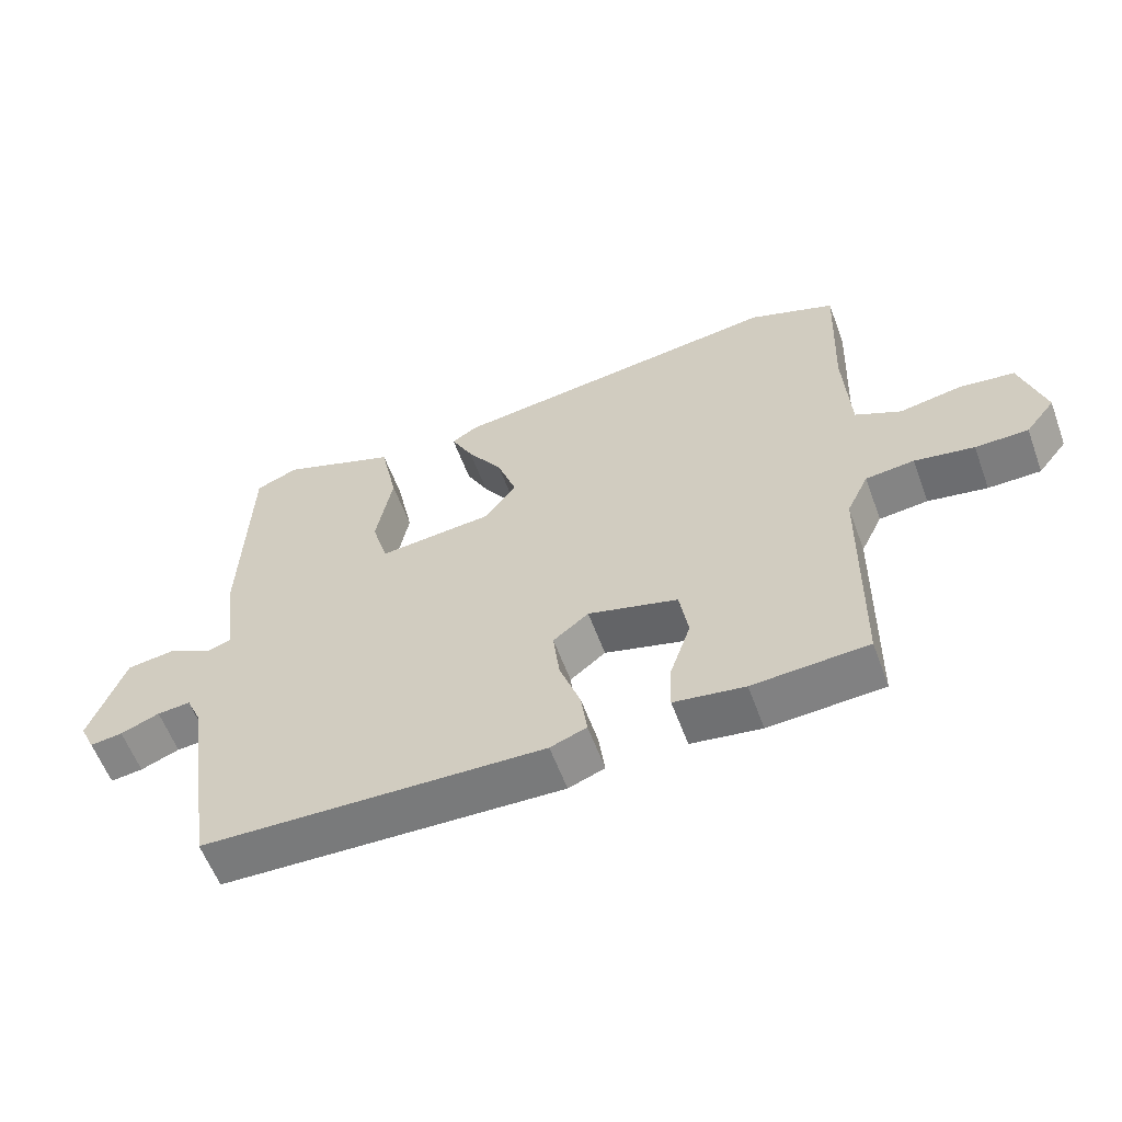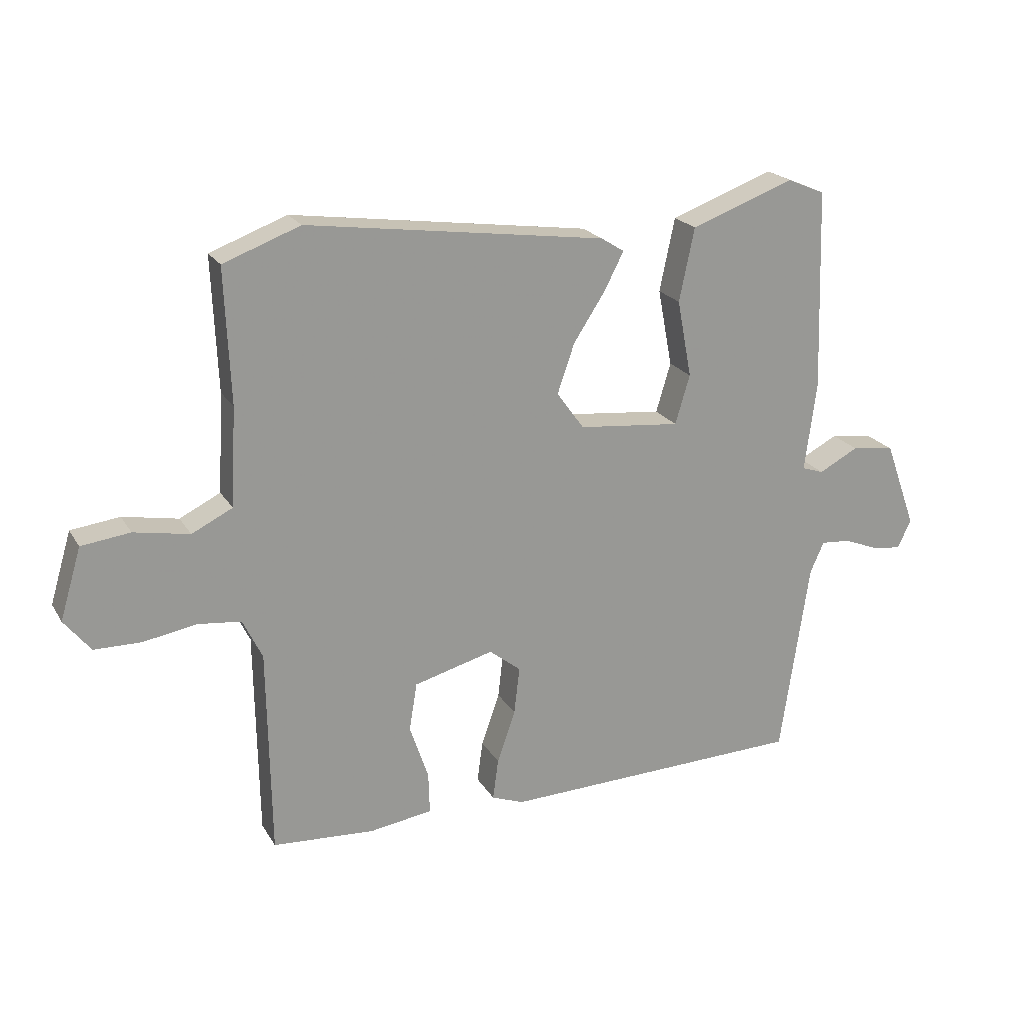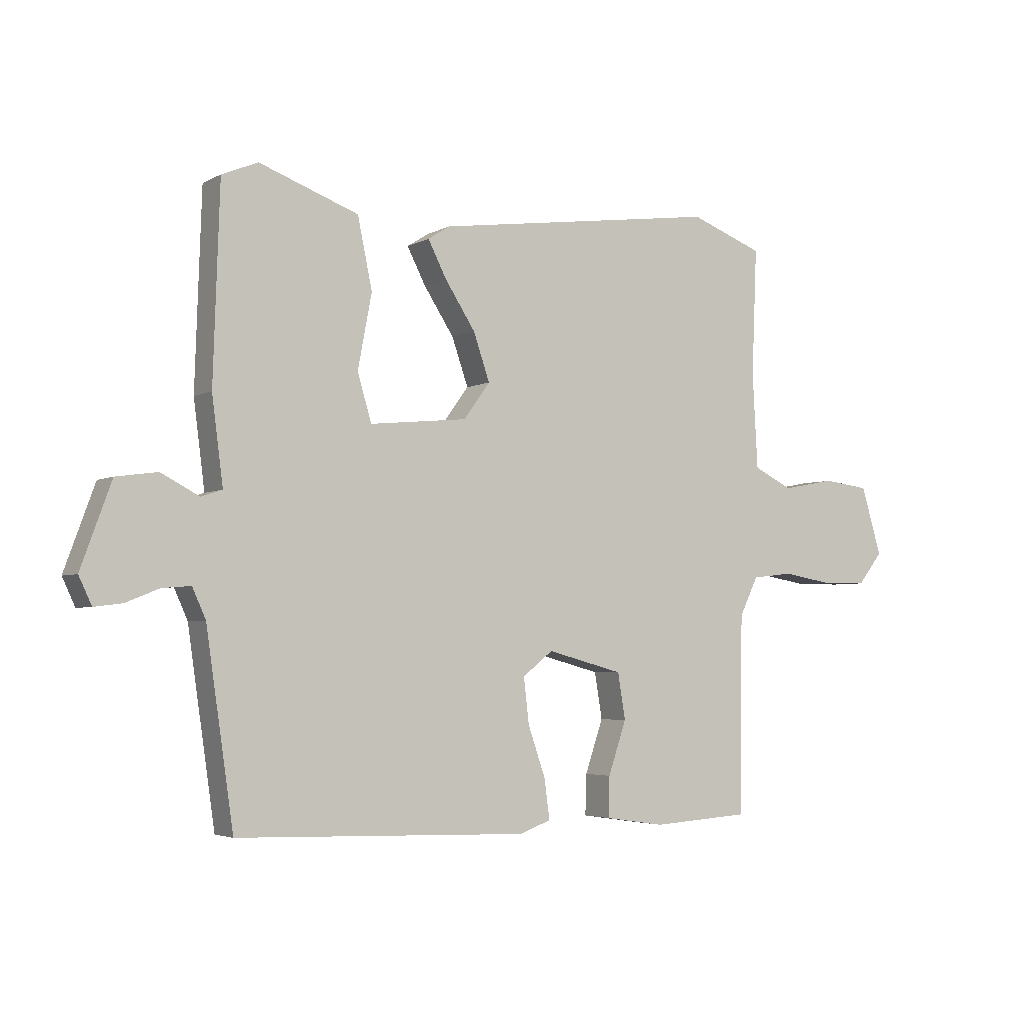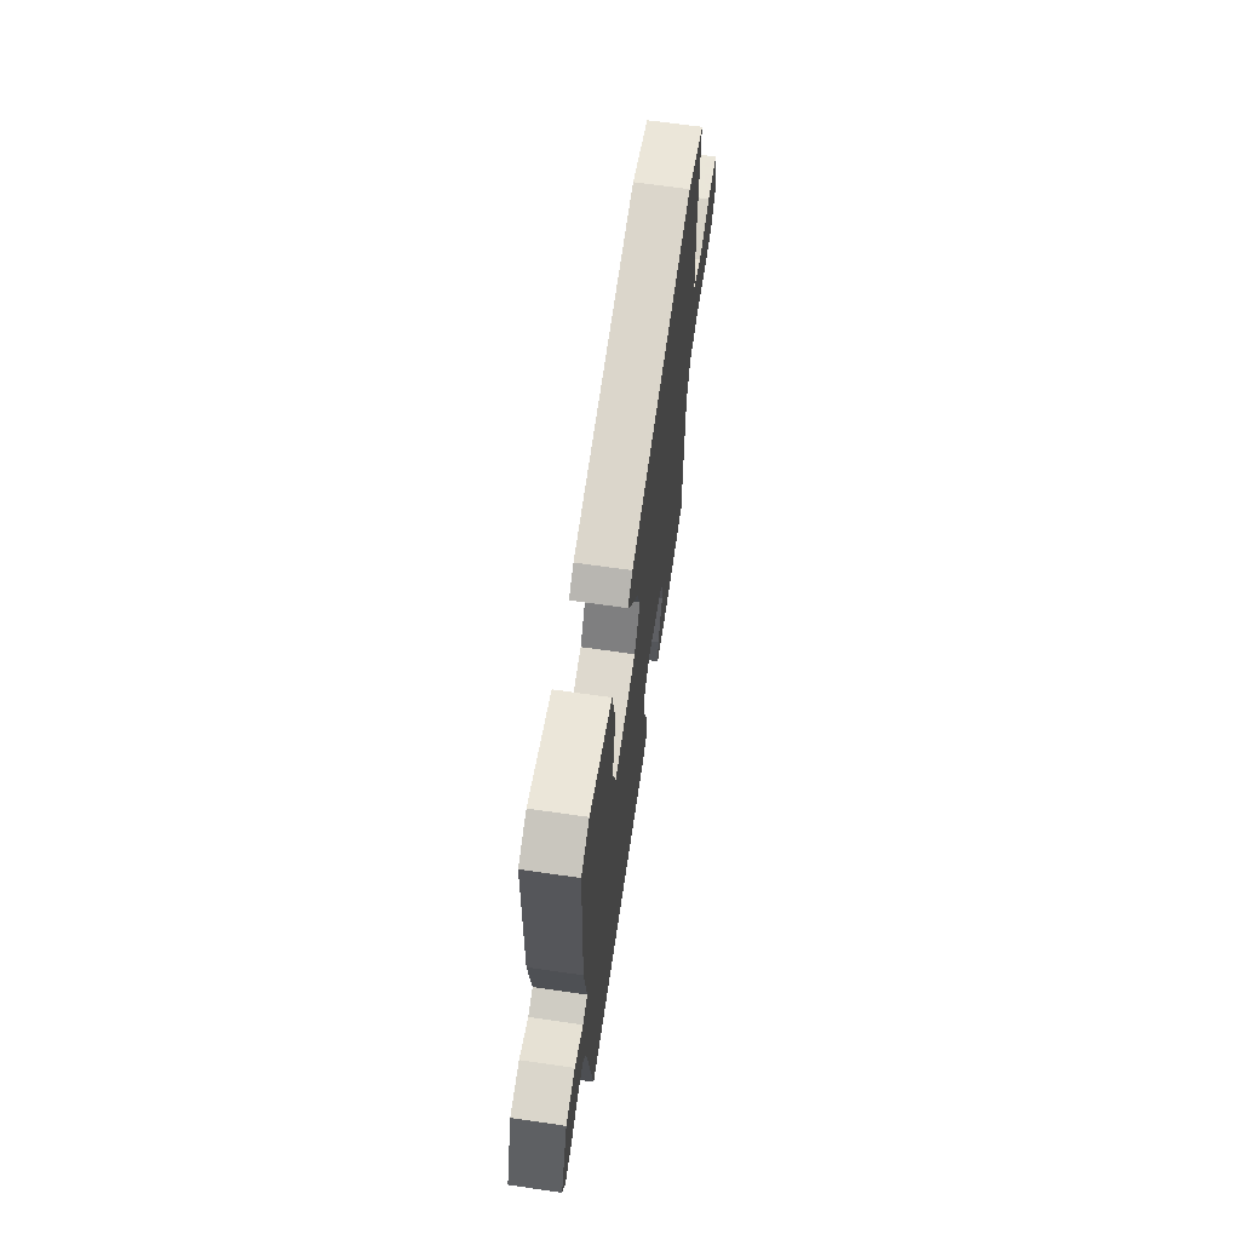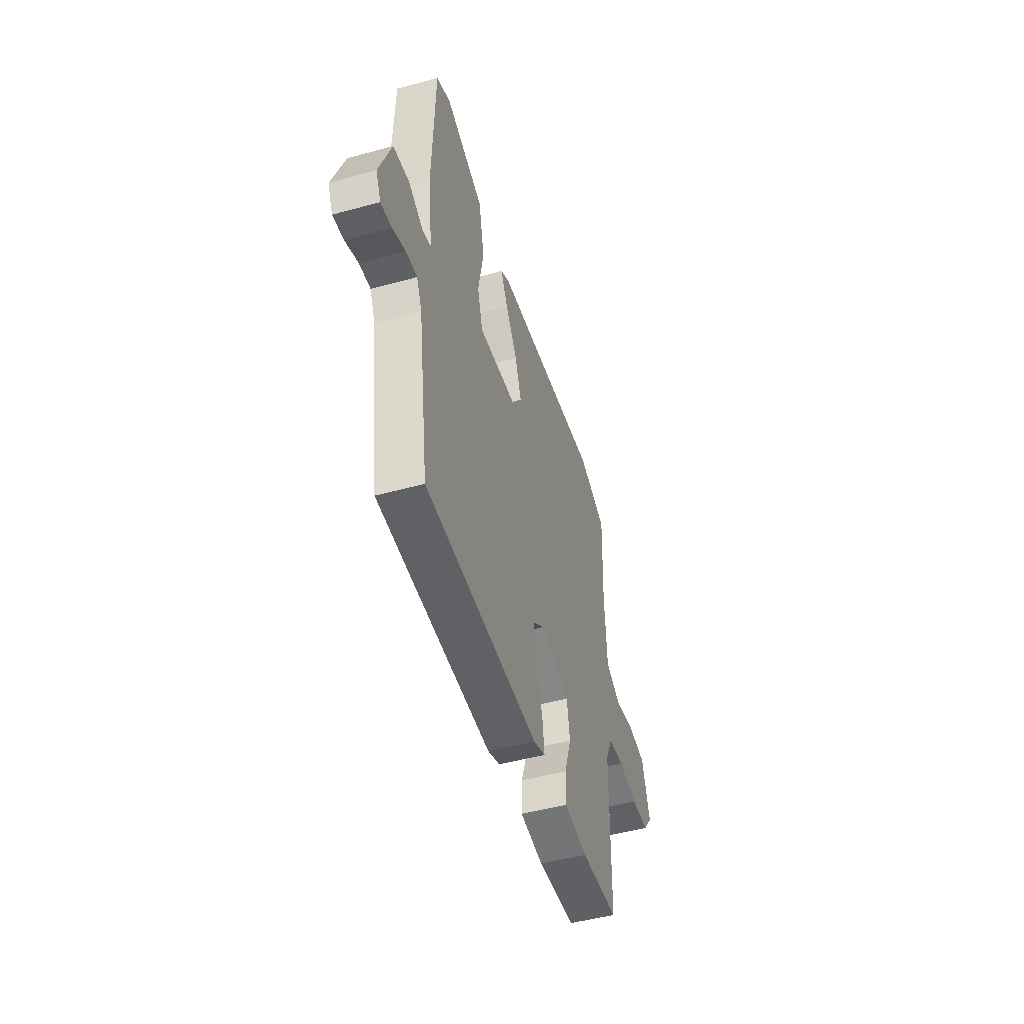
<metadata>
{"format":"obj","ext":"obj","renderer":"f3d","projection":"perspective","resolution":1024,"background":"white","views":[{"elev":-58.8,"azim":-159.8,"up":"+Z"},{"elev":21.2,"azim":-23.0,"up":"+Z"},{"elev":-3.9,"azim":148.9,"up":"+Z"},{"elev":65.5,"azim":98.3,"up":"+Z"},{"elev":-48.7,"azim":107.0,"up":"+Z"}]}
</metadata>
<code>
v -0.5 0.07 -0.494
v -0.505 0.07 -0.154
v -0.537 0.07 -0.088
v -0.608 0.07 -0.08
v -0.695 0.07 -0.095
v -0.772 0.07 -0.094
v -0.815 0.07 -0.04
v -0.78 0.07 0.077
v -0.7 0.07 0.087
v -0.609 0.07 0.07
v -0.542 0.07 0.103
v -0.533 0.07 0.265
v -0.542 0.07 0.484
v -0.416 0.07 0.531
v 0.074 0.07 0.463
v 0.112 0.07 0.439
v 0.08 0.07 0.377
v 0.028 0.07 0.297
v 0 0.07 0.216
v 0.045 0.07 0.154
v 0.213 0.07 0.137
v 0.237 0.07 0.218
v 0.213 0.07 0.345
v 0.238 0.07 0.465
v 0.408 0.07 0.527
v 0.47 0.07 0.501
v 0.481 0.07 0.171
v 0.462 0.07 0.024
v 0.498 0.07 0.012
v 0.563 0.07 0.046
v 0.634 0.07 0.036
v 0.686 0.07 -0.107
v 0.664 0.07 -0.154
v 0.616 0.07 -0.148
v 0.559 0.07 -0.125
v 0.51 0.07 -0.121
v 0.487 0.07 -0.172
v 0.44 0.07 -0.494
v -0.061 0.07 -0.509
v -0.114 0.07 -0.489
v -0.105 0.07 -0.421
v -0.075 0.07 -0.335
v -0.066 0.07 -0.257
v -0.118 0.07 -0.216
v -0.249 0.07 -0.251
v -0.262 0.07 -0.33
v -0.231 0.07 -0.421
v -0.229 0.07 -0.49
v -0.332 0.07 -0.505
v -0.5 0 -0.494
v -0.505 0 -0.154
v -0.537 0 -0.088
v -0.608 0 -0.08
v -0.695 0 -0.095
v -0.772 0 -0.094
v -0.815 0 -0.04
v -0.78 0 0.077
v -0.7 0 0.087
v -0.609 0 0.07
v -0.542 0 0.103
v -0.533 0 0.265
v -0.542 0 0.484
v -0.416 0 0.531
v 0.074 0 0.463
v 0.112 0 0.439
v 0.08 0 0.377
v 0.028 0 0.297
v 0 0 0.216
v 0.045 0 0.154
v 0.213 0 0.137
v 0.237 0 0.218
v 0.213 0 0.345
v 0.238 0 0.465
v 0.408 0 0.527
v 0.47 0 0.501
v 0.481 0 0.171
v 0.462 0 0.024
v 0.498 0 0.012
v 0.563 0 0.046
v 0.634 0 0.036
v 0.686 0 -0.107
v 0.664 0 -0.154
v 0.616 0 -0.148
v 0.559 0 -0.125
v 0.51 0 -0.121
v 0.487 0 -0.172
v 0.44 0 -0.494
v -0.061 0 -0.509
v -0.114 0 -0.489
v -0.105 0 -0.421
v -0.075 0 -0.335
v -0.066 0 -0.257
v -0.118 0 -0.216
v -0.249 0 -0.251
v -0.262 0 -0.33
v -0.231 0 -0.421
v -0.229 0 -0.49
v -0.332 0 -0.505
f 49 1 2
f 48 49 2
f 47 48 2
f 46 47 2
f 45 46 2 3
f 44 45 3
f 40 41 42
f 39 40 42
f 38 39 42
f 37 38 42
f 36 37 42 43
f 33 34 35
f 32 33 35
f 31 32 35
f 30 31 35
f 29 30 35
f 28 29 35 36
f 26 27 28
f 25 26 28
f 24 25 28
f 23 24 28
f 22 23 28
f 21 22 28 36
f 36 43 44
f 21 36 44
f 20 21 44
f 16 17 18
f 15 16 18
f 14 15 18
f 13 14 18
f 12 13 18
f 11 12 18 19
f 20 44 3
f 19 20 3
f 11 19 3
f 10 11 3
f 8 9 10
f 7 8 10
f 6 7 10
f 5 6 10
f 4 5 10
f 3 4 10
f 51 50 98
f 51 98 97
f 51 97 96
f 51 96 95
f 52 51 95 94
f 52 94 93
f 91 90 89
f 91 89 88
f 91 88 87
f 91 87 86
f 92 91 86 85
f 84 83 82
f 84 82 81
f 84 81 80
f 84 80 79
f 84 79 78
f 85 84 78 77
f 77 76 75
f 77 75 74
f 77 74 73
f 77 73 72
f 77 72 71
f 85 77 71 70
f 93 92 85
f 93 85 70
f 93 70 69
f 67 66 65
f 67 65 64
f 67 64 63
f 67 63 62
f 67 62 61
f 68 67 61 60
f 52 93 69
f 52 69 68
f 52 68 60
f 52 60 59
f 59 58 57
f 59 57 56
f 59 56 55
f 59 55 54
f 59 54 53
f 59 53 52
f 1 50 51 2
f 2 51 52 3
f 3 52 53 4
f 4 53 54 5
f 5 54 55 6
f 6 55 56 7
f 7 56 57 8
f 8 57 58 9
f 9 58 59 10
f 10 59 60 11
f 11 60 61 12
f 12 61 62 13
f 13 62 63 14
f 14 63 64 15
f 15 64 65 16
f 16 65 66 17
f 17 66 67 18
f 18 67 68 19
f 19 68 69 20
f 20 69 70 21
f 21 70 71 22
f 22 71 72 23
f 23 72 73 24
f 24 73 74 25
f 25 74 75 26
f 26 75 76 27
f 27 76 77 28
f 28 77 78 29
f 29 78 79 30
f 30 79 80 31
f 31 80 81 32
f 32 81 82 33
f 33 82 83 34
f 34 83 84 35
f 35 84 85 36
f 36 85 86 37
f 37 86 87 38
f 38 87 88 39
f 39 88 89 40
f 40 89 90 41
f 41 90 91 42
f 42 91 92 43
f 43 92 93 44
f 44 93 94 45
f 45 94 95 46
f 46 95 96 47
f 47 96 97 48
f 48 97 98 49
f 49 98 50 1

</code>
